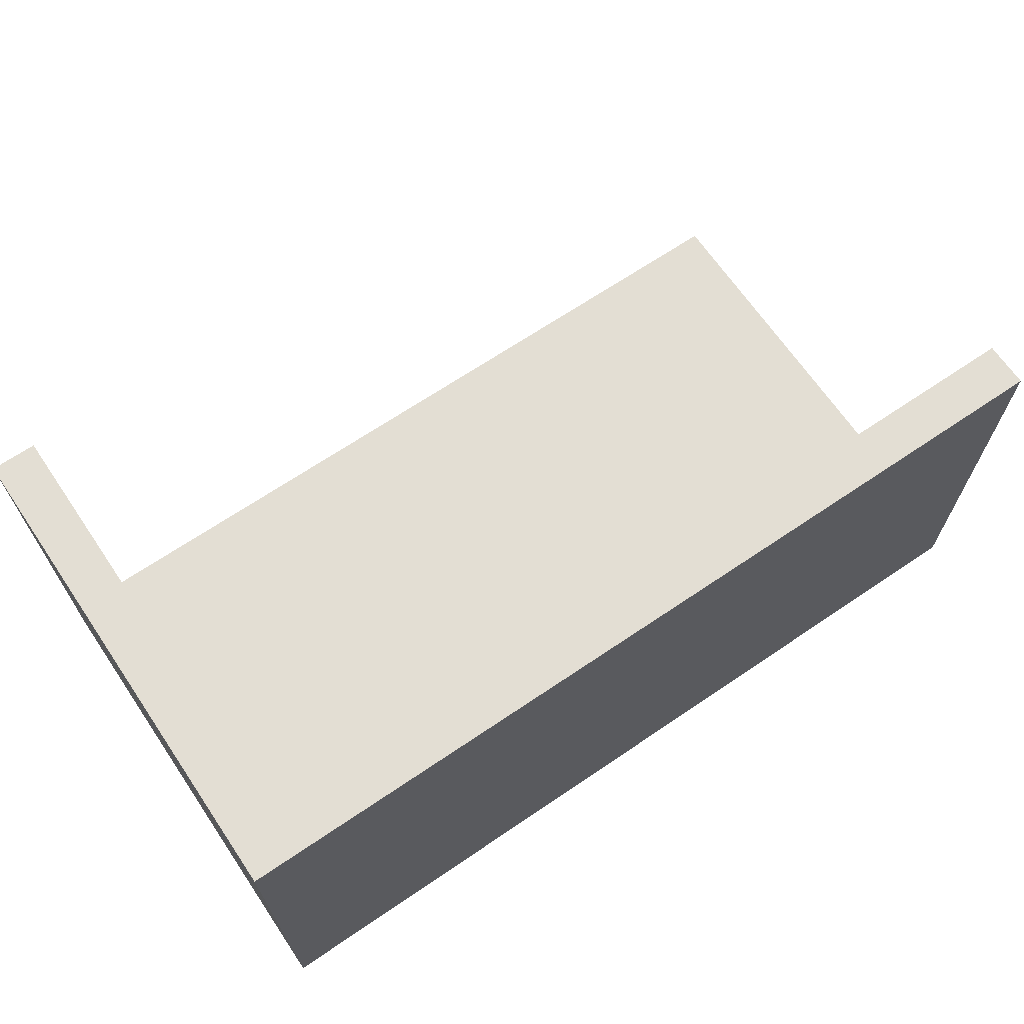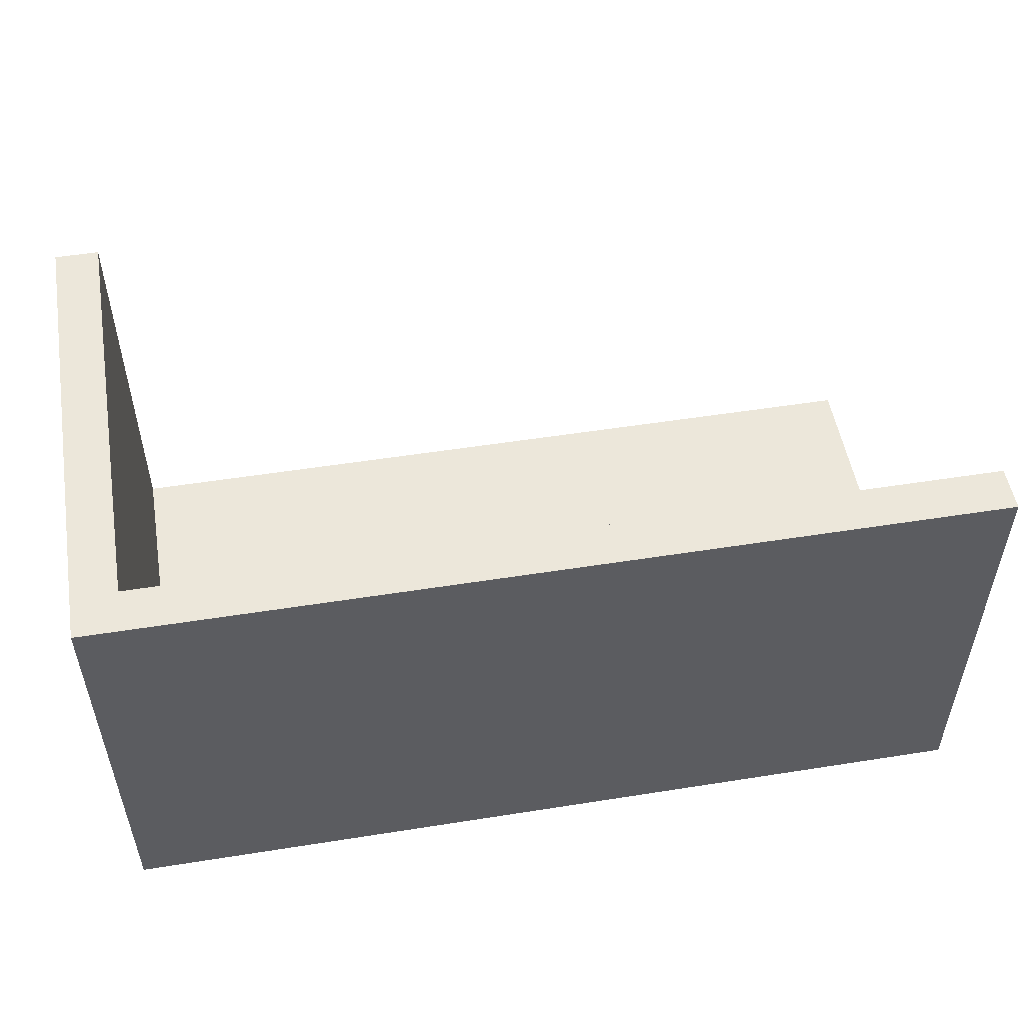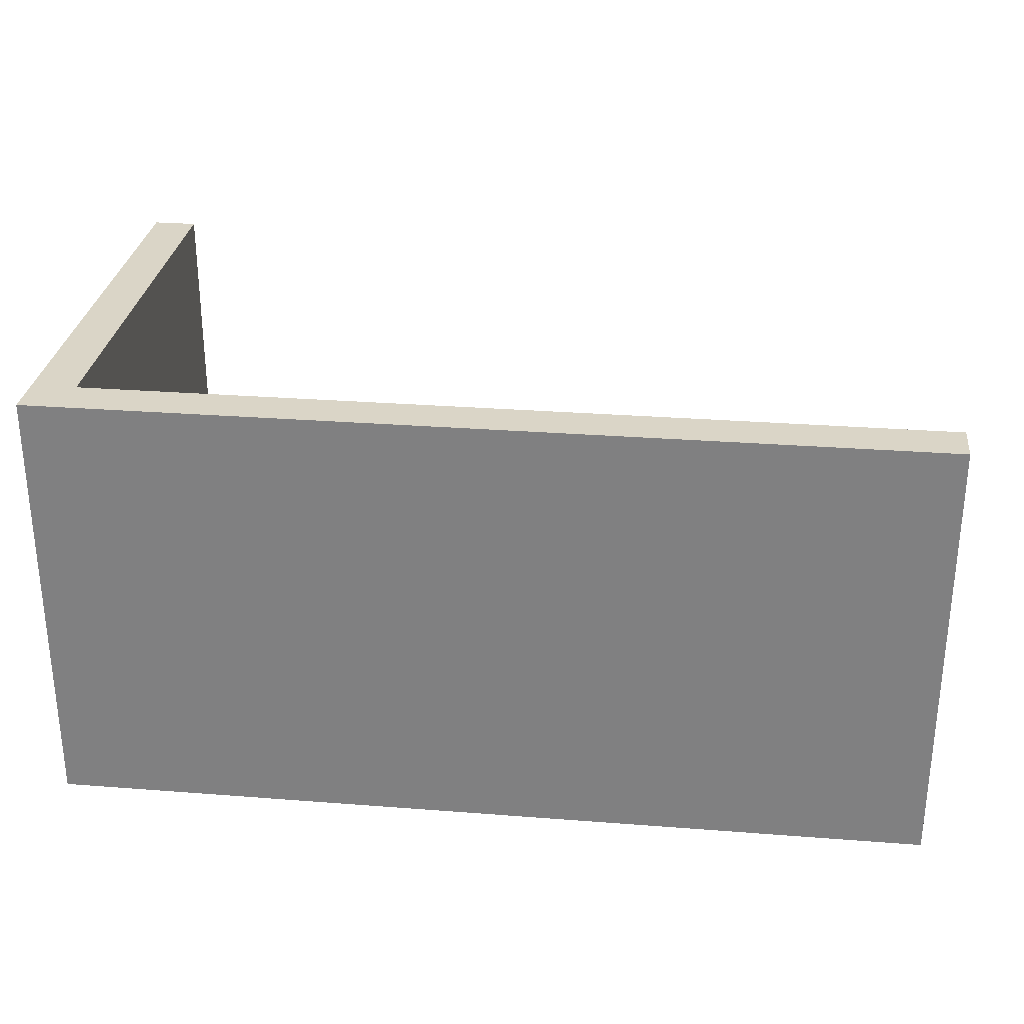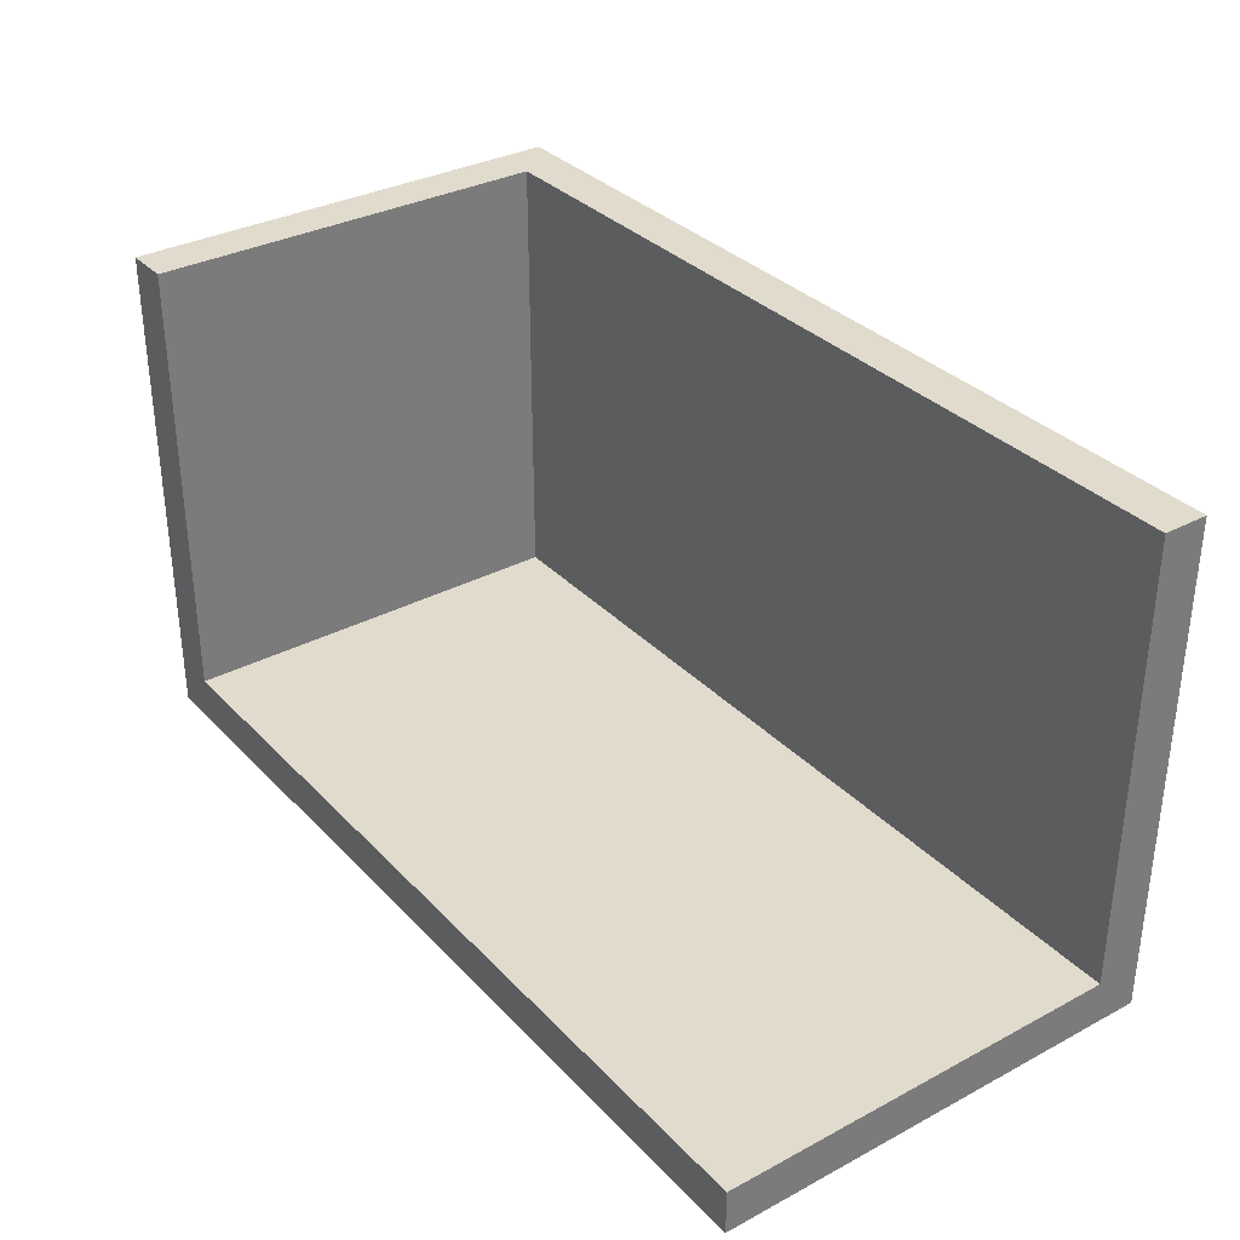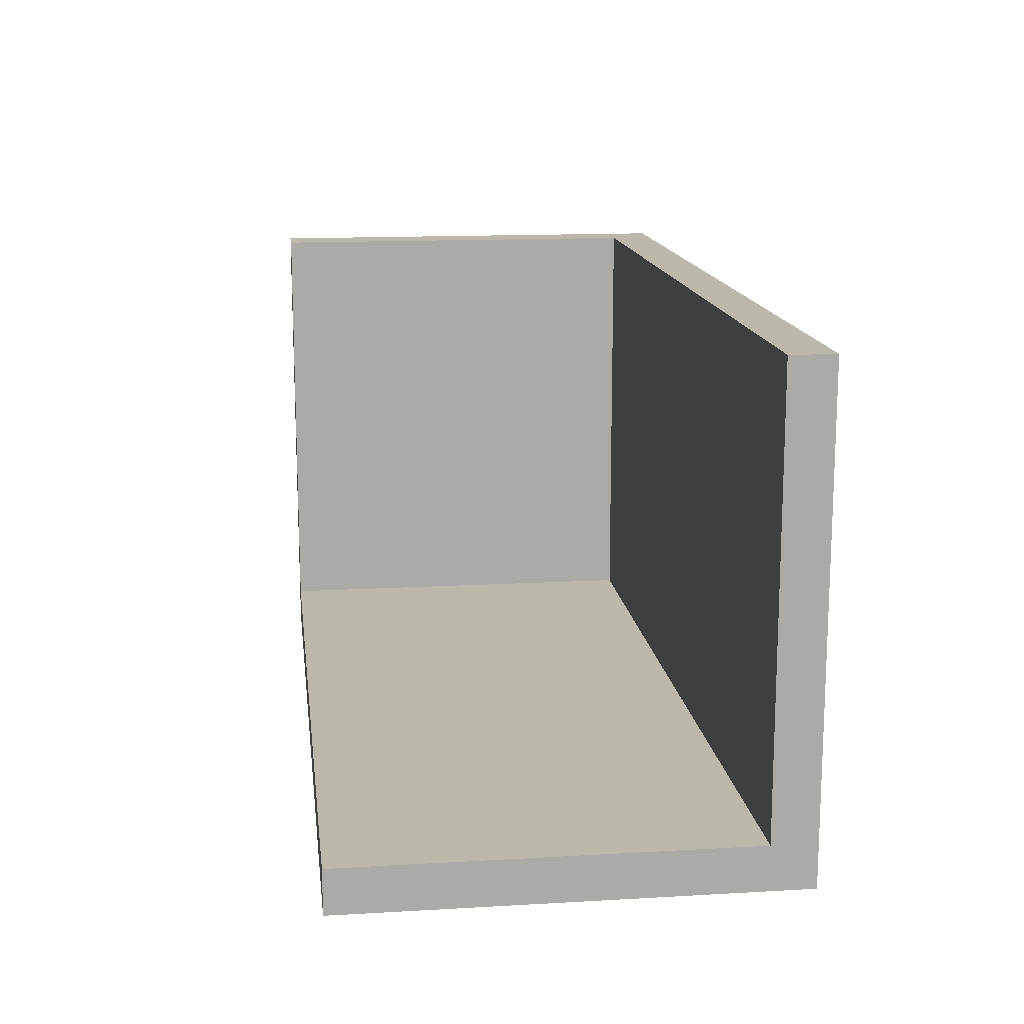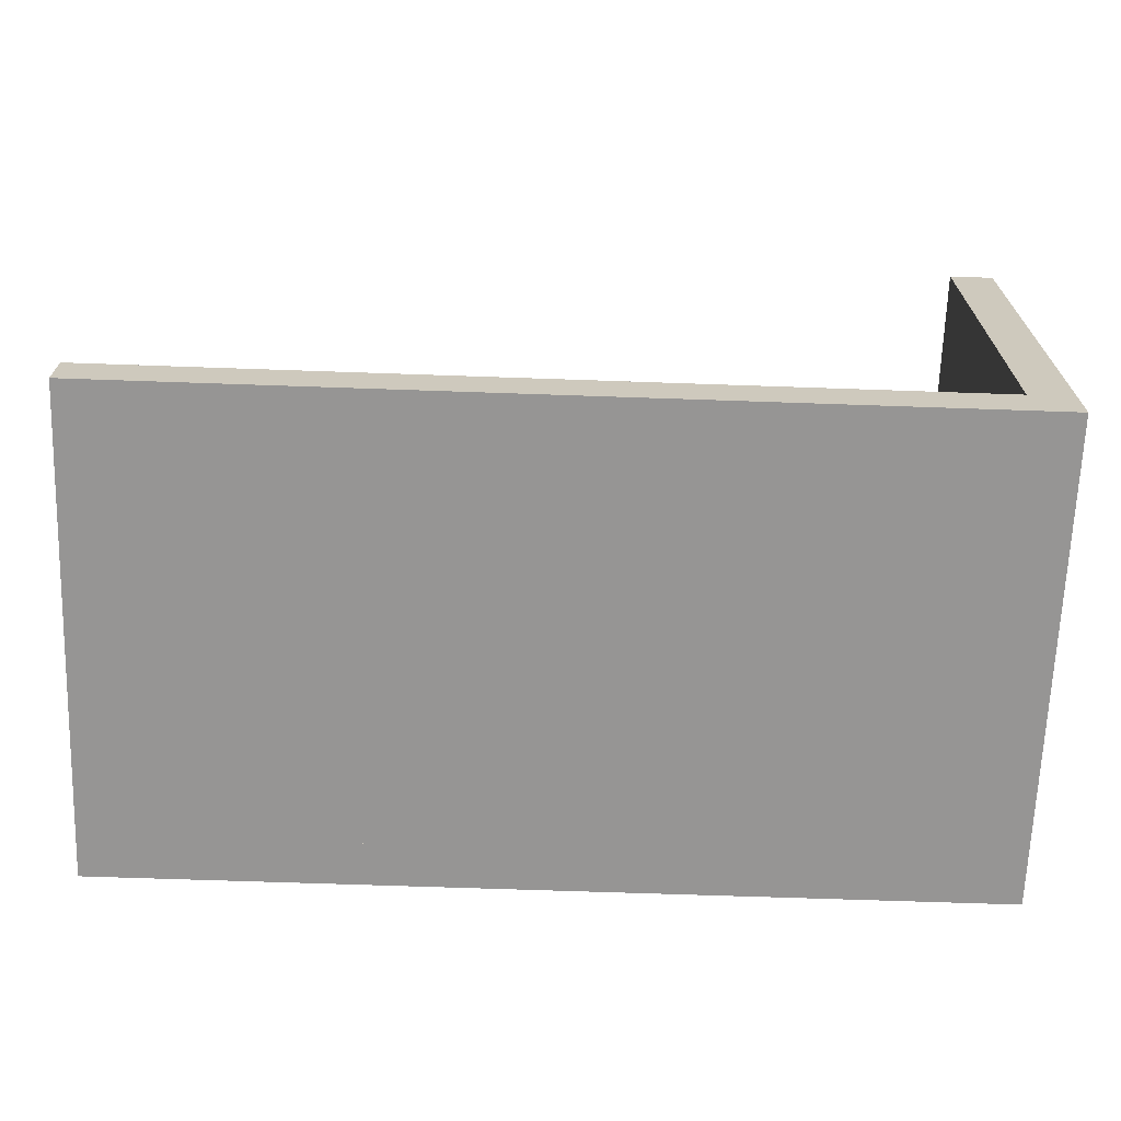
<metadata>
{"format":"obj","ext":"obj","renderer":"f3d","projection":"perspective","resolution":1024,"background":"white","views":[{"elev":67.2,"azim":145.8,"up":"+Y"},{"elev":52.2,"azim":170.3,"up":"+Y"},{"elev":29.0,"azim":-173.4,"up":"+Y"},{"elev":33.3,"azim":-126.0,"up":"+Z"},{"elev":14.5,"azim":-97.1,"up":"+Z"},{"elev":-67.6,"azim":-2.0,"up":"+Y"}]}
</metadata>
<code>
o Cube.001
v 31 -10 10
v 31 -10 -10
v -9 -10 10
v -9 -10 -10
v 31 -8 10
v 31 -8 -10
v -9 -8 10
v -9 -8 -10
v 31 10 -10
v 31 -10 -10
v -9 10 -10
v -9 -10 -10
v 31 10 -12
v 31 -10 -12
v -9 10 -12
v -9 -10 -12
v 29 -8 10
v 29 -8 -10
v 29 10 10
v 29 10 -10
v 31 -8 10
v 31 -8 -10
v 31 10 10
v 31 10 -10
f 1 5 7 3
f 4 3 7 8
f 8 7 5 6
f 6 2 4 8
f 2 1 3 4
f 6 5 1 2
f 9 13 15 11
f 12 11 15 16
f 16 15 13 14
f 14 10 12 16
f 10 9 11 12
f 14 13 9 10
f 17 21 23 19
f 20 19 23 24
f 24 23 21 22
f 22 18 20 24
f 18 17 19 20
f 22 21 17 18

</code>
